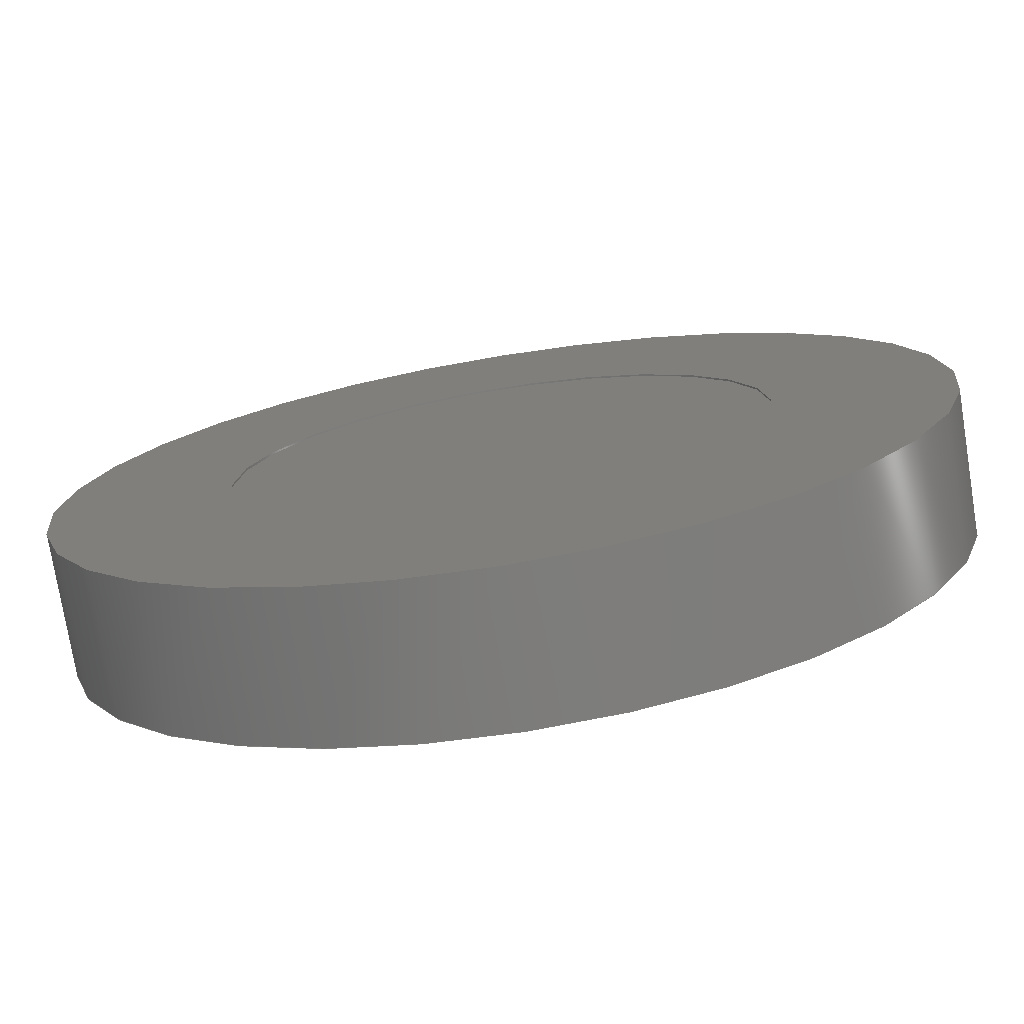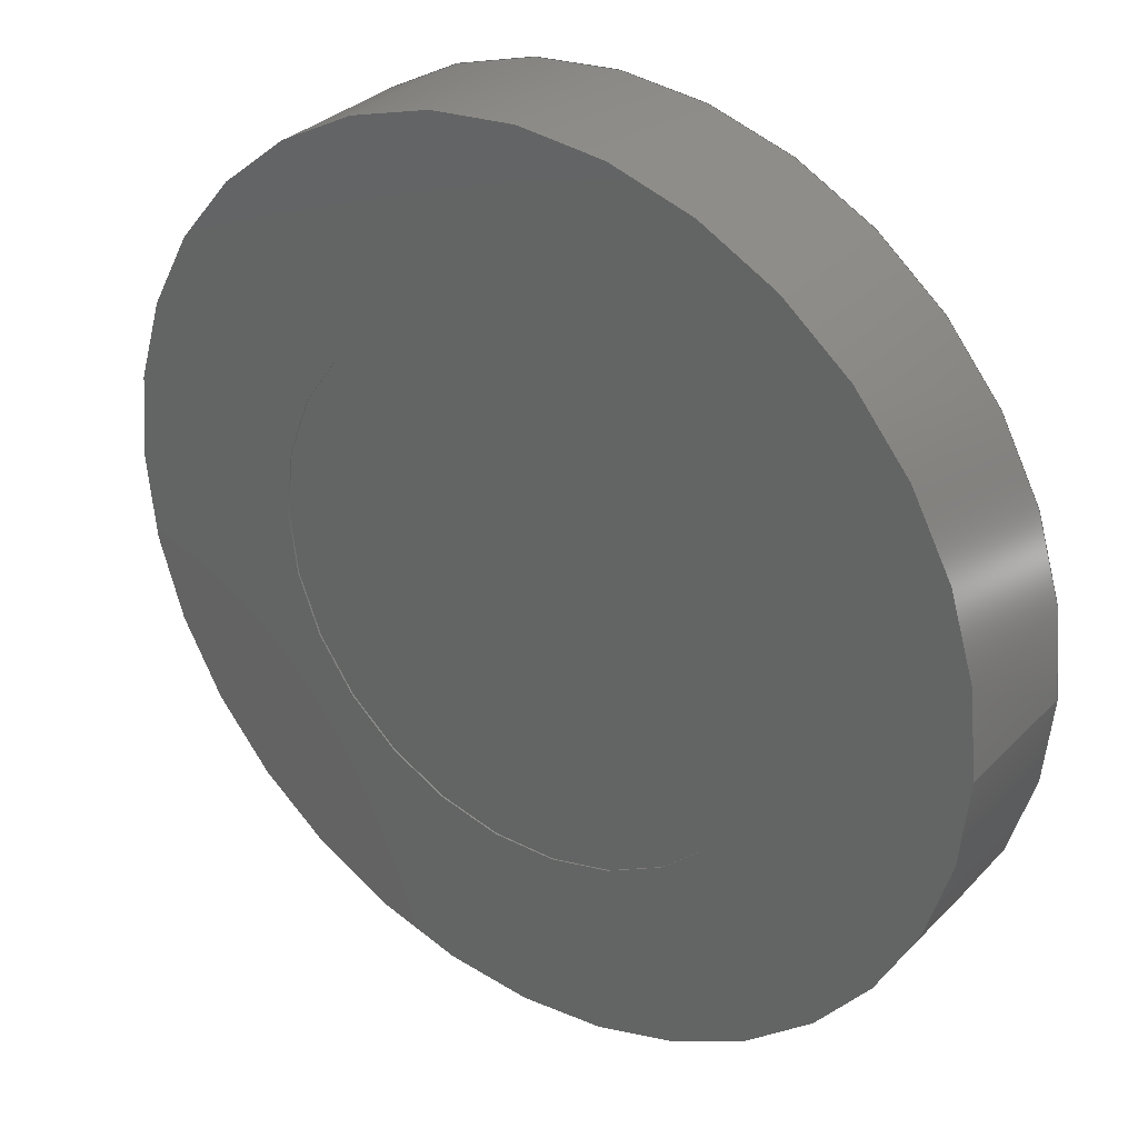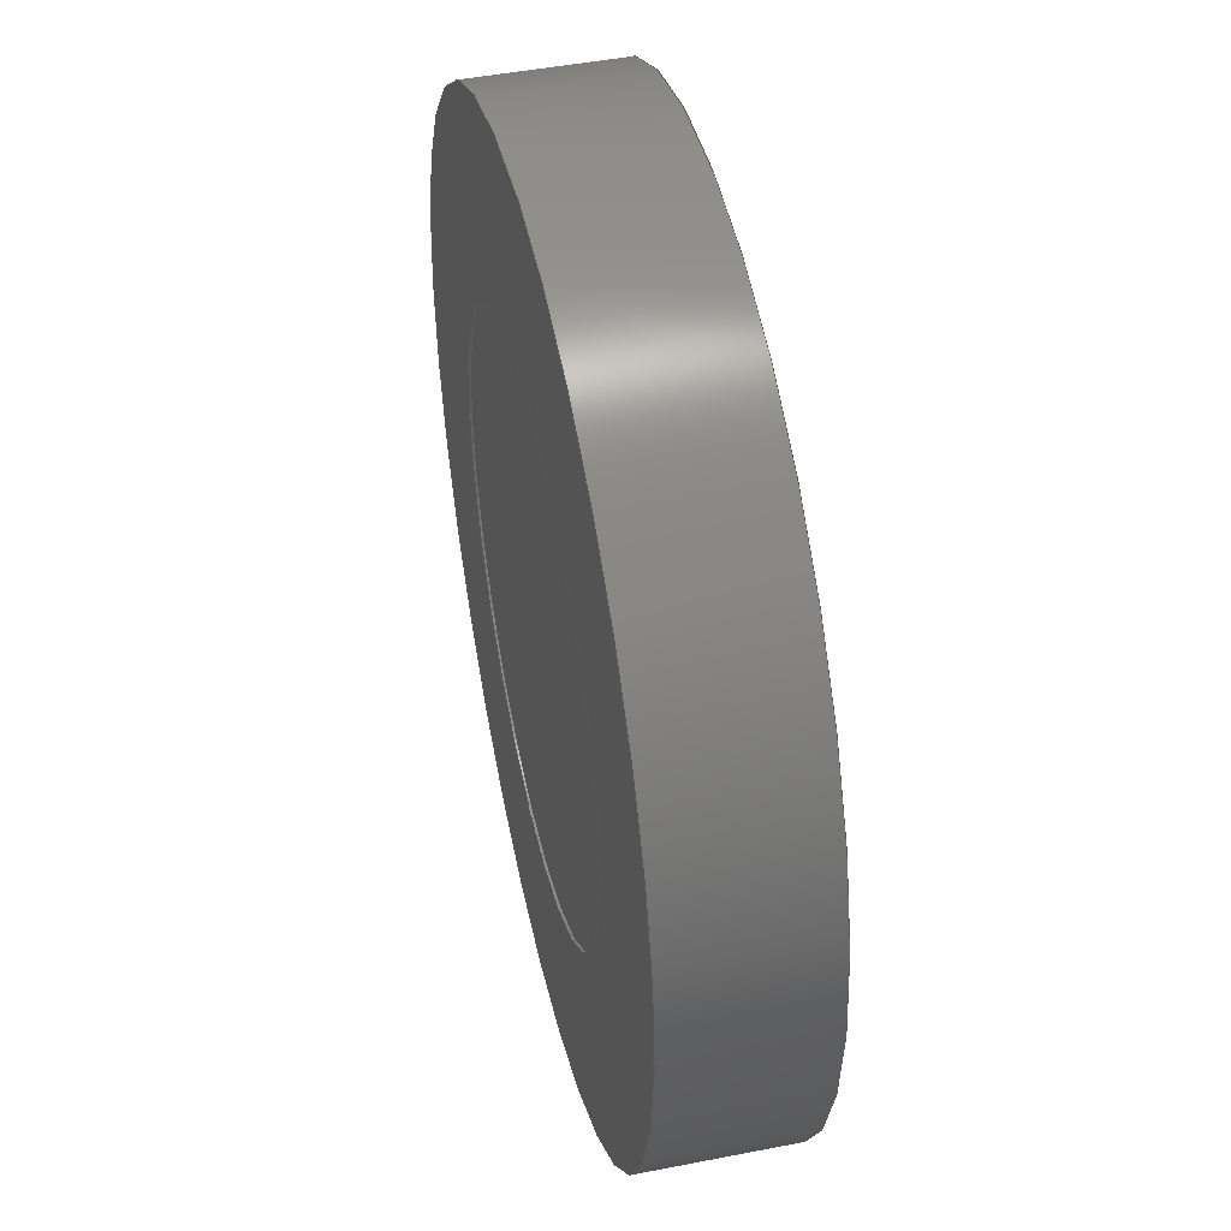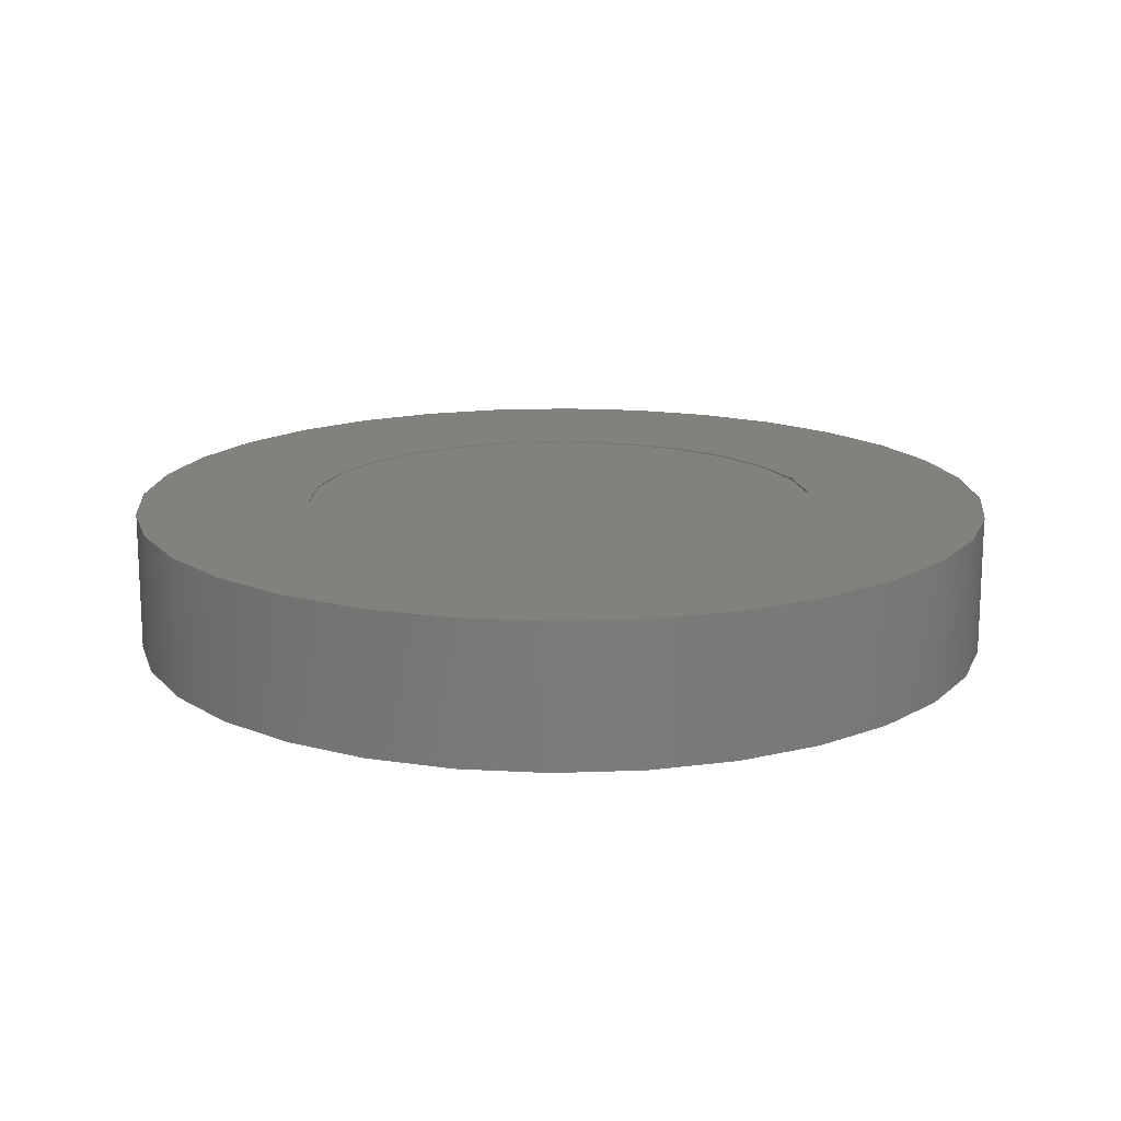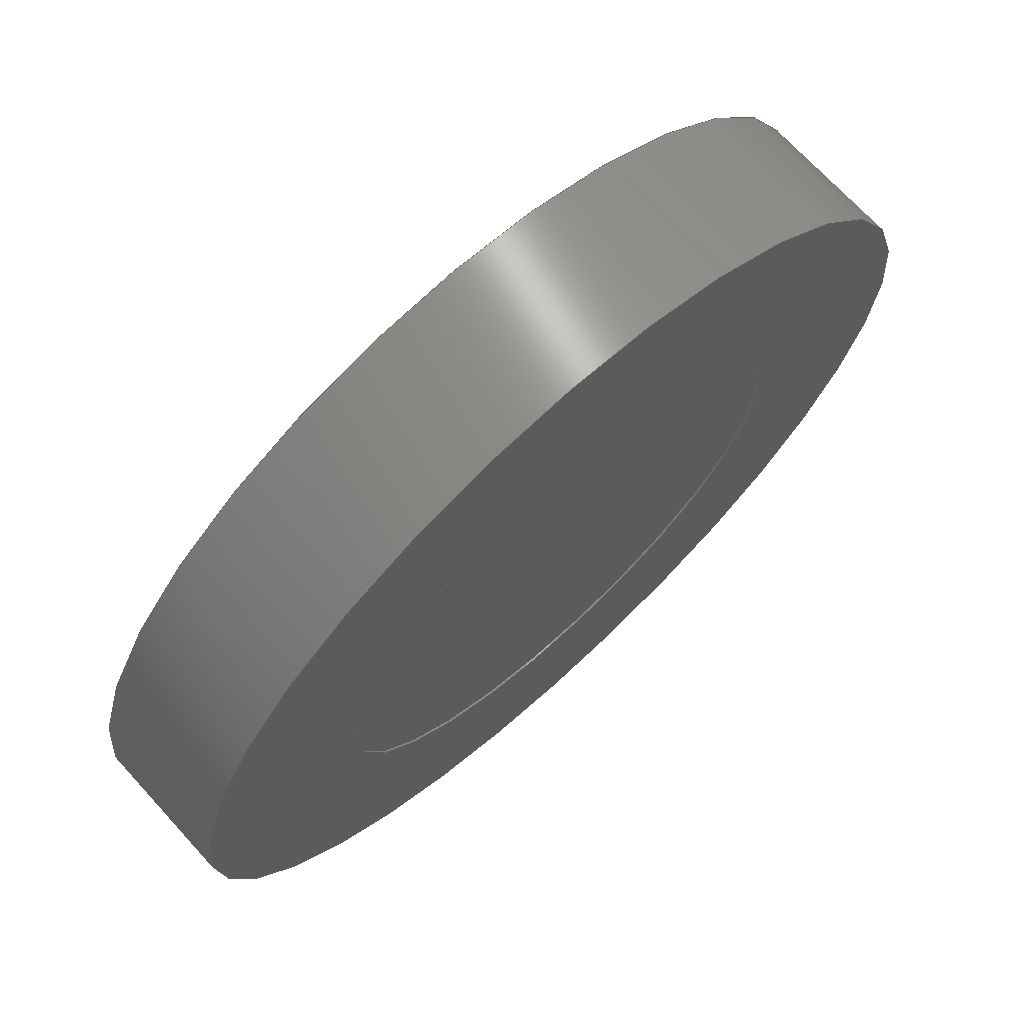
<metadata>
{"format":"step","ext":"step","renderer":"f3d","projection":"perspective","resolution":1024,"background":"white","views":[{"elev":-75.5,"azim":9.2,"up":"+Y"},{"elev":31.9,"azim":36.0,"up":"+Y"},{"elev":46.4,"azim":-102.6,"up":"+Y"},{"elev":15.8,"azim":-156.4,"up":"+Z"},{"elev":70.5,"azim":137.6,"up":"+Y"}]}
</metadata>
<code>
ISO-10303-21;
DATA;
#1 = APPLICATION_PROTOCOL_DEFINITION('international standard',
  'automotive_design',2000,#2);
#2 = APPLICATION_CONTEXT(
  'core data for automotive mechanical design processes');
#3 = SHAPE_DEFINITION_REPRESENTATION(#4,#10);
#4 = PRODUCT_DEFINITION_SHAPE('','',#5);
#5 = PRODUCT_DEFINITION('design','',#6,#9);
#6 = PRODUCT_DEFINITION_FORMATION('','',#7);
#7 = PRODUCT('Part','Part','',(#8));
#8 = PRODUCT_CONTEXT('',#2,'mechanical');
#9 = PRODUCT_DEFINITION_CONTEXT('part definition',#2,'design');
#10 = SHAPE_REPRESENTATION('',(#11,#15,#19),#23);
#11 = AXIS2_PLACEMENT_3D('',#12,#13,#14);
#12 = CARTESIAN_POINT('',(0,0,0));
#13 = DIRECTION('',(0,0,1));
#14 = DIRECTION('',(1,0,-0));
#15 = AXIS2_PLACEMENT_3D('',#16,#17,#18);
#16 = CARTESIAN_POINT('',(0,0,0.05));
#17 = DIRECTION('',(0,0,1));
#18 = DIRECTION('',(1,0,0));
#19 = AXIS2_PLACEMENT_3D('',#20,#21,#22);
#20 = CARTESIAN_POINT('',(0,0,0));
#21 = DIRECTION('',(0,0,1));
#22 = DIRECTION('',(1,0,0));
#23 = ( GEOMETRIC_REPRESENTATION_CONTEXT(3) 
GLOBAL_UNCERTAINTY_ASSIGNED_CONTEXT((#27)) GLOBAL_UNIT_ASSIGNED_CONTEXT(
(#24,#25,#26)) REPRESENTATION_CONTEXT('Context #1',
  '3D Context with UNIT and UNCERTAINTY') );
#24 = ( LENGTH_UNIT() NAMED_UNIT(*) SI_UNIT(.MILLI.,.METRE.) );
#25 = ( NAMED_UNIT(*) PLANE_ANGLE_UNIT() SI_UNIT($,.RADIAN.) );
#26 = ( NAMED_UNIT(*) SI_UNIT($,.STERADIAN.) SOLID_ANGLE_UNIT() );
#27 = UNCERTAINTY_MEASURE_WITH_UNIT(LENGTH_MEASURE(1e-07),#24,
  'distance_accuracy_value','confusion accuracy');
#28 = PRODUCT_RELATED_PRODUCT_CATEGORY('part',$,(#7));
#29 = ADVANCED_BREP_SHAPE_REPRESENTATION('',(#11,#30),#83);
#30 = MANIFOLD_SOLID_BREP('',#31);
#31 = CLOSED_SHELL('',(#32,#49,#74));
#32 = ADVANCED_FACE('',(#33),#44,.T.);
#33 = FACE_BOUND('',#34,.F.);
#34 = EDGE_LOOP('',(#35));
#35 = ORIENTED_EDGE('',*,*,#36,.F.);
#36 = EDGE_CURVE('',#37,#37,#39,.T.);
#37 = VERTEX_POINT('',#38);
#38 = CARTESIAN_POINT('',(9.9,0,0));
#39 = CIRCLE('',#40,9.9);
#40 = AXIS2_PLACEMENT_3D('',#41,#42,#43);
#41 = CARTESIAN_POINT('',(0,0,0));
#42 = DIRECTION('',(0,-3.331e-16,-1));
#43 = DIRECTION('',(1,0,0));
#44 = PLANE('',#45);
#45 = AXIS2_PLACEMENT_3D('',#46,#47,#48);
#46 = CARTESIAN_POINT('',(0,0,0));
#47 = DIRECTION('',(0,-3.331e-16,-1));
#48 = DIRECTION('',(1,-0,0));
#49 = ADVANCED_FACE('',(#50),#69,.T.);
#50 = FACE_BOUND('',#51,.F.);
#51 = EDGE_LOOP('',(#52,#53,#61,#68));
#52 = ORIENTED_EDGE('',*,*,#36,.T.);
#53 = ORIENTED_EDGE('',*,*,#54,.T.);
#54 = EDGE_CURVE('',#37,#55,#57,.T.);
#55 = VERTEX_POINT('',#56);
#56 = CARTESIAN_POINT('',(9.9,1.033e-15,3.1));
#57 = LINE('',#58,#59);
#58 = CARTESIAN_POINT('',(9.9,0,0));
#59 = VECTOR('',#60,1);
#60 = DIRECTION('',(0,3.331e-16,1));
#61 = ORIENTED_EDGE('',*,*,#62,.F.);
#62 = EDGE_CURVE('',#55,#55,#63,.T.);
#63 = CIRCLE('',#64,9.9);
#64 = AXIS2_PLACEMENT_3D('',#65,#66,#67);
#65 = CARTESIAN_POINT('',(0,1.033e-15,3.1));
#66 = DIRECTION('',(0,-3.331e-16,-1));
#67 = DIRECTION('',(1,0,0));
#68 = ORIENTED_EDGE('',*,*,#54,.F.);
#69 = CYLINDRICAL_SURFACE('',#70,9.9);
#70 = AXIS2_PLACEMENT_3D('',#71,#72,#73);
#71 = CARTESIAN_POINT('',(0,0,0));
#72 = DIRECTION('',(0,3.331e-16,1));
#73 = DIRECTION('',(1,0,0));
#74 = ADVANCED_FACE('',(#75),#78,.F.);
#75 = FACE_BOUND('',#76,.F.);
#76 = EDGE_LOOP('',(#77));
#77 = ORIENTED_EDGE('',*,*,#62,.T.);
#78 = PLANE('',#79);
#79 = AXIS2_PLACEMENT_3D('',#80,#81,#82);
#80 = CARTESIAN_POINT('',(0,1.033e-15,3.1));
#81 = DIRECTION('',(0,-3.331e-16,-1));
#82 = DIRECTION('',(1,0,0));
#83 = ( GEOMETRIC_REPRESENTATION_CONTEXT(3) 
GLOBAL_UNCERTAINTY_ASSIGNED_CONTEXT((#87)) GLOBAL_UNIT_ASSIGNED_CONTEXT(
(#84,#85,#86)) REPRESENTATION_CONTEXT('Context #1',
  '3D Context with UNIT and UNCERTAINTY') );
#84 = ( LENGTH_UNIT() NAMED_UNIT(*) SI_UNIT(.MILLI.,.METRE.) );
#85 = ( NAMED_UNIT(*) PLANE_ANGLE_UNIT() SI_UNIT($,.RADIAN.) );
#86 = ( NAMED_UNIT(*) SI_UNIT($,.STERADIAN.) SOLID_ANGLE_UNIT() );
#87 = UNCERTAINTY_MEASURE_WITH_UNIT(LENGTH_MEASURE(1e-07),#84,
  'distance_accuracy_value','confusion accuracy');
#88 = SHAPE_DEFINITION_REPRESENTATION(#89,#29);
#89 = PRODUCT_DEFINITION_SHAPE('','',#90);
#90 = PRODUCT_DEFINITION('design','',#91,#94);
#91 = PRODUCT_DEFINITION_FORMATION('','',#92);
#92 = PRODUCT('Body','Body','',(#93));
#93 = PRODUCT_CONTEXT('',#2,'mechanical');
#94 = PRODUCT_DEFINITION_CONTEXT('part definition',#2,'design');
#95 = CONTEXT_DEPENDENT_SHAPE_REPRESENTATION(#96,#98);
#96 = ( REPRESENTATION_RELATIONSHIP('','',#29,#10) 
REPRESENTATION_RELATIONSHIP_WITH_TRANSFORMATION(#97) 
SHAPE_REPRESENTATION_RELATIONSHIP() );
#97 = ITEM_DEFINED_TRANSFORMATION('','',#11,#15);
#98 = PRODUCT_DEFINITION_SHAPE('Placement','Placement of an item',#99);
#99 = NEXT_ASSEMBLY_USAGE_OCCURRENCE('3','=>[0:1:1:1]','',#5,#90,$);
#100 = PRODUCT_RELATED_PRODUCT_CATEGORY('part',$,(#92));
#101 = ADVANCED_BREP_SHAPE_REPRESENTATION('',(#11,#102),#194);
#102 = MANIFOLD_SOLID_BREP('',#103);
#103 = CLOSED_SHELL('',(#104,#132,#157,#177));
#104 = ADVANCED_FACE('',(#105,#116),#127,.F.);
#105 = FACE_BOUND('',#106,.F.);
#106 = EDGE_LOOP('',(#107));
#107 = ORIENTED_EDGE('',*,*,#108,.T.);
#108 = EDGE_CURVE('',#109,#109,#111,.T.);
#109 = VERTEX_POINT('',#110);
#110 = CARTESIAN_POINT('',(10,1.066e-15,3.2));
#111 = CIRCLE('',#112,10);
#112 = AXIS2_PLACEMENT_3D('',#113,#114,#115);
#113 = CARTESIAN_POINT('',(0,1.066e-15,3.2));
#114 = DIRECTION('',(0,-3.331e-16,-1));
#115 = DIRECTION('',(1,0,0));
#116 = FACE_BOUND('',#117,.F.);
#117 = EDGE_LOOP('',(#118));
#118 = ORIENTED_EDGE('',*,*,#119,.F.);
#119 = EDGE_CURVE('',#120,#120,#122,.T.);
#120 = VERTEX_POINT('',#121);
#121 = CARTESIAN_POINT('',(6,1.066e-15,3.2));
#122 = CIRCLE('',#123,6);
#123 = AXIS2_PLACEMENT_3D('',#124,#125,#126);
#124 = CARTESIAN_POINT('',(0,1.066e-15,3.2));
#125 = DIRECTION('',(0,-3.331e-16,-1));
#126 = DIRECTION('',(1,0,0));
#127 = PLANE('',#128);
#128 = AXIS2_PLACEMENT_3D('',#129,#130,#131);
#129 = CARTESIAN_POINT('',(0,1.066e-15,3.2));
#130 = DIRECTION('',(0,-3.331e-16,-1));
#131 = DIRECTION('',(1,0,0));
#132 = ADVANCED_FACE('',(#133),#152,.F.);
#133 = FACE_BOUND('',#134,.F.);
#134 = EDGE_LOOP('',(#135,#136,#144,#151));
#135 = ORIENTED_EDGE('',*,*,#119,.T.);
#136 = ORIENTED_EDGE('',*,*,#137,.T.);
#137 = EDGE_CURVE('',#120,#138,#140,.T.);
#138 = VERTEX_POINT('',#139);
#139 = CARTESIAN_POINT('',(6,0,0));
#140 = LINE('',#141,#142);
#141 = CARTESIAN_POINT('',(6,1.066e-15,3.2));
#142 = VECTOR('',#143,1);
#143 = DIRECTION('',(0,-3.331e-16,-1));
#144 = ORIENTED_EDGE('',*,*,#145,.F.);
#145 = EDGE_CURVE('',#138,#138,#146,.T.);
#146 = CIRCLE('',#147,6);
#147 = AXIS2_PLACEMENT_3D('',#148,#149,#150);
#148 = CARTESIAN_POINT('',(0,0,0));
#149 = DIRECTION('',(0,-3.331e-16,-1));
#150 = DIRECTION('',(1,0,0));
#151 = ORIENTED_EDGE('',*,*,#137,.F.);
#152 = CYLINDRICAL_SURFACE('',#153,6);
#153 = AXIS2_PLACEMENT_3D('',#154,#155,#156);
#154 = CARTESIAN_POINT('',(0,1.066e-15,3.2));
#155 = DIRECTION('',(0,-3.331e-16,-1));
#156 = DIRECTION('',(1,0,0));
#157 = ADVANCED_FACE('',(#158,#161),#172,.T.);
#158 = FACE_BOUND('',#159,.F.);
#159 = EDGE_LOOP('',(#160));
#160 = ORIENTED_EDGE('',*,*,#145,.T.);
#161 = FACE_BOUND('',#162,.F.);
#162 = EDGE_LOOP('',(#163));
#163 = ORIENTED_EDGE('',*,*,#164,.F.);
#164 = EDGE_CURVE('',#165,#165,#167,.T.);
#165 = VERTEX_POINT('',#166);
#166 = CARTESIAN_POINT('',(10,0,0));
#167 = CIRCLE('',#168,10);
#168 = AXIS2_PLACEMENT_3D('',#169,#170,#171);
#169 = CARTESIAN_POINT('',(0,0,0));
#170 = DIRECTION('',(0,-3.331e-16,-1));
#171 = DIRECTION('',(1,0,0));
#172 = PLANE('',#173);
#173 = AXIS2_PLACEMENT_3D('',#174,#175,#176);
#174 = CARTESIAN_POINT('',(0,0,0));
#175 = DIRECTION('',(0,-3.331e-16,-1));
#176 = DIRECTION('',(1,-0,0));
#177 = ADVANCED_FACE('',(#178),#189,.T.);
#178 = FACE_BOUND('',#179,.F.);
#179 = EDGE_LOOP('',(#180,#181,#187,#188));
#180 = ORIENTED_EDGE('',*,*,#164,.T.);
#181 = ORIENTED_EDGE('',*,*,#182,.T.);
#182 = EDGE_CURVE('',#165,#109,#183,.T.);
#183 = LINE('',#184,#185);
#184 = CARTESIAN_POINT('',(10,0,0));
#185 = VECTOR('',#186,1);
#186 = DIRECTION('',(0,3.331e-16,1));
#187 = ORIENTED_EDGE('',*,*,#108,.F.);
#188 = ORIENTED_EDGE('',*,*,#182,.F.);
#189 = CYLINDRICAL_SURFACE('',#190,10);
#190 = AXIS2_PLACEMENT_3D('',#191,#192,#193);
#191 = CARTESIAN_POINT('',(0,0,0));
#192 = DIRECTION('',(0,3.331e-16,1));
#193 = DIRECTION('',(1,0,0));
#194 = ( GEOMETRIC_REPRESENTATION_CONTEXT(3) 
GLOBAL_UNCERTAINTY_ASSIGNED_CONTEXT((#198)) GLOBAL_UNIT_ASSIGNED_CONTEXT
((#195,#196,#197)) REPRESENTATION_CONTEXT('Context #1',
  '3D Context with UNIT and UNCERTAINTY') );
#195 = ( LENGTH_UNIT() NAMED_UNIT(*) SI_UNIT(.MILLI.,.METRE.) );
#196 = ( NAMED_UNIT(*) PLANE_ANGLE_UNIT() SI_UNIT($,.RADIAN.) );
#197 = ( NAMED_UNIT(*) SI_UNIT($,.STERADIAN.) SOLID_ANGLE_UNIT() );
#198 = UNCERTAINTY_MEASURE_WITH_UNIT(LENGTH_MEASURE(1e-07),#195,
  'distance_accuracy_value','confusion accuracy');
#199 = SHAPE_DEFINITION_REPRESENTATION(#200,#101);
#200 = PRODUCT_DEFINITION_SHAPE('','',#201);
#201 = PRODUCT_DEFINITION('design','',#202,#205);
#202 = PRODUCT_DEFINITION_FORMATION('','',#203);
#203 = PRODUCT('Body001','Body001','',(#204));
#204 = PRODUCT_CONTEXT('',#2,'mechanical');
#205 = PRODUCT_DEFINITION_CONTEXT('part definition',#2,'design');
#206 = CONTEXT_DEPENDENT_SHAPE_REPRESENTATION(#207,#209);
#207 = ( REPRESENTATION_RELATIONSHIP('','',#101,#10) 
REPRESENTATION_RELATIONSHIP_WITH_TRANSFORMATION(#208) 
SHAPE_REPRESENTATION_RELATIONSHIP() );
#208 = ITEM_DEFINED_TRANSFORMATION('','',#11,#19);
#209 = PRODUCT_DEFINITION_SHAPE('Placement','Placement of an item',#210
  );
#210 = NEXT_ASSEMBLY_USAGE_OCCURRENCE('4','=>[0:1:1:2]','',#5,#201,$);
#211 = PRODUCT_RELATED_PRODUCT_CATEGORY('part',$,(#203));
#212 = MECHANICAL_DESIGN_GEOMETRIC_PRESENTATION_REPRESENTATION('',(#213)
  ,#83);
#213 = STYLED_ITEM('color',(#214),#30);
#214 = PRESENTATION_STYLE_ASSIGNMENT((#215,#221));
#215 = SURFACE_STYLE_USAGE(.BOTH.,#216);
#216 = SURFACE_SIDE_STYLE('',(#217));
#217 = SURFACE_STYLE_FILL_AREA(#218);
#218 = FILL_AREA_STYLE('',(#219));
#219 = FILL_AREA_STYLE_COLOUR('',#220);
#220 = COLOUR_RGB('',0.8,0.8,0.8);
#221 = CURVE_STYLE('',#222,POSITIVE_LENGTH_MEASURE(0.1),#220);
#222 = DRAUGHTING_PRE_DEFINED_CURVE_FONT('continuous');
#223 = MECHANICAL_DESIGN_GEOMETRIC_PRESENTATION_REPRESENTATION('',(#224)
  ,#194);
#224 = STYLED_ITEM('color',(#225),#102);
#225 = PRESENTATION_STYLE_ASSIGNMENT((#226,#232));
#226 = SURFACE_STYLE_USAGE(.BOTH.,#227);
#227 = SURFACE_SIDE_STYLE('',(#228));
#228 = SURFACE_STYLE_FILL_AREA(#229);
#229 = FILL_AREA_STYLE('',(#230));
#230 = FILL_AREA_STYLE_COLOUR('',#231);
#231 = DRAUGHTING_PRE_DEFINED_COLOUR('yellow');
#232 = CURVE_STYLE('',#233,POSITIVE_LENGTH_MEASURE(0.1),#231);
#233 = DRAUGHTING_PRE_DEFINED_CURVE_FONT('continuous');
ENDSEC;
END-ISO-10303-21;

</code>
